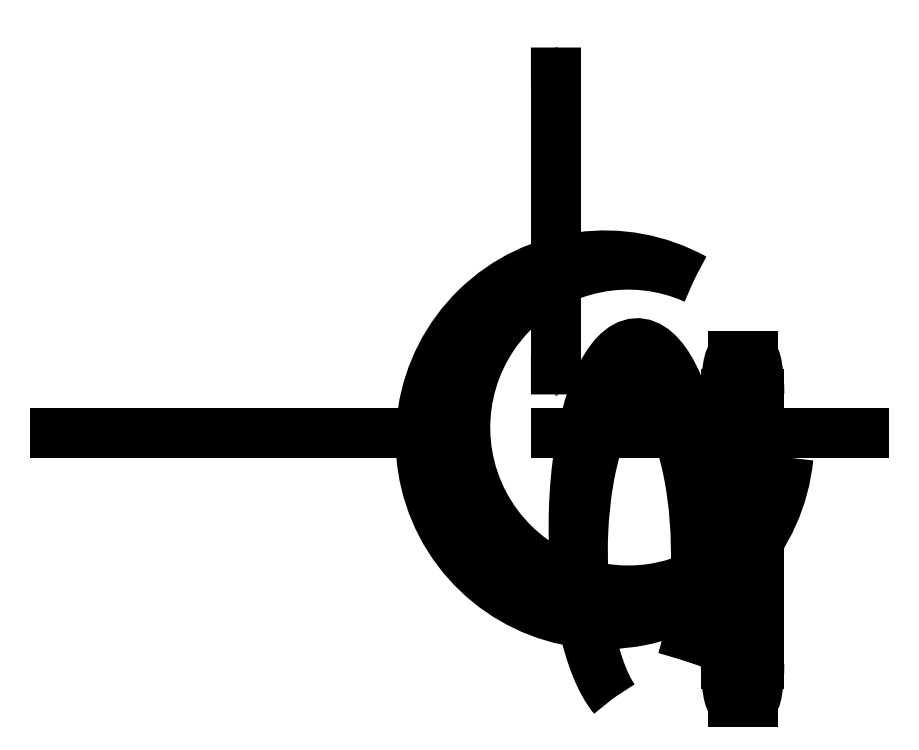
<metadata>
{"format":"dxf","ext":"dxf","renderer":"ezdxf+matplotlib","layout":"modelspace","background":"white","min_lineweight":24,"dpi":150}
</metadata>
<code>
0
SECTION
2
ENTITIES
0
3DSOLID
8
0
347
7A
290
     1
2
{c3d96377-0fe2-1142-862d-334f6760a61f}
350
0
0
3DSOLID
8
0
347
7A
290
     1
2
{4dcb6871-1d58-e34e-b51a-f8d62cc2d0be}
350
0
0
3DSOLID
8
0
347
7A
290
     1
2
{0fbbed41-e4b7-3844-8d23-5198373cc9d7}
350
0
0
3DSOLID
8
0
347
7A
290
     1
2
{fe4051fa-1bd6-1040-972f-a019c984b467}
350
0
0
3DSOLID
8
0
347
7A
290
     1
2
{1550867e-c805-a64b-9030-241b34f2d51a}
350
0
0
POINT
8
レーザー２ v5_Sketch1
10
0
20
0
30
0
0
ARC
8
レーザー２ v5_Sketch1
10
31.77
20
-4.55
30
0
40
119.7
50
60.88
51
354.4
0
ARC
8
レーザー２ v5_Sketch1
10
46.9
20
3.377
30
0
40
105.8
50
65.96
51
349.3
0
POINT
8
レーザー２ v5_Sketch2
10
0
20
0
30
0
0
POINT
8
レーザー２ v5_Sketch3
10
0
20
0
30
0
0
LINE
8
レーザー２ v5_Sketch3
10
-300
20
0
30
20
11
-300
21
0
31
0
0
LINE
8
レーザー２ v5_Sketch3
10
-188.9
20
0
30
9.765
11
-192.6
21
0
31
20
0
LINE
8
レーザー２ v5_Sketch3
10
-290
20
0
30
20
11
-300
21
0
31
20
0
LINE
8
レーザー２ v5_Sketch3
10
-180
20
0
30
0
11
-180
21
0
31
20
0
LINE
8
レーザー２ v5_Sketch3
10
-186.6
20
0
30
10.6
11
-188.9
21
0
31
9.765
0
LINE
8
レーザー２ v5_Sketch3
10
-291.1
20
0
30
9.765
11
-287.4
21
0
31
20
0
LINE
8
レーザー２ v5_Sketch3
10
-190
20
0
30
20
11
-186.6
21
0
31
10.6
0
LINE
8
レーザー２ v5_Sketch3
10
-180
20
0
30
20
11
-190
21
0
31
20
0
LINE
8
レーザー２ v5_Sketch3
10
-290
20
0
30
20
11
-293.4
21
0
31
10.6
0
LINE
8
レーザー２ v5_Sketch3
10
-192.6
20
0
30
20
11
-287.4
21
0
31
20
0
LINE
8
レーザー２ v5_Sketch3
10
-290
20
0
30
20
11
-280
21
0
31
20
0
LINE
8
レーザー２ v5_Sketch3
10
-293.4
20
0
30
10.6
11
-291.1
21
0
31
9.765
0
LINE
8
レーザー２ v5_Sketch3
10
-190
20
0
30
20
11
-180
21
0
31
20
0
LINE
8
レーザー２ v5_Sketch3
10
-300
20
0
30
0
11
-180
21
0
31
0
0
POINT
8
レーザー２ v5_Sketch4
10
0
20
0
30
0
0
LINE
8
レーザー２ v5_Sketch4
10
-75
20
0
30
0
11
-75
21
0
31
30.18
0
LINE
8
レーザー２ v5_Sketch4
10
-75
20
0
30
0
11
-325
21
0
31
0
0
LINE
8
レーザー２ v5_Sketch4
10
-75
20
0
30
30.18
11
-112.9
21
0
31
30.18
0
LINE
8
レーザー２ v5_Sketch4
10
0
20
0
30
0
11
200
21
0
31
0
0
LINE
8
レーザー２ v5_Sketch4
10
200
20
0
30
0
11
200
21
0
31
40
0
LINE
8
レーザー２ v5_Sketch4
10
0
20
0
30
40
11
0
21
0
31
0
0
LINE
8
レーザー２ v5_Sketch4
10
180
20
0
30
40
11
177.6
21
0
31
40
0
LINE
8
レーザー２ v5_Sketch4
10
180
20
0
30
40
11
185.1
21
0
31
25.9
0
LINE
8
レーザー２ v5_Sketch4
10
180
20
0
30
40
11
195
21
0
31
40
0
LINE
8
レーザー２ v5_Sketch4
10
-325
20
0
30
30.18
11
-287.7
21
0
31
30.18
0
LINE
8
レーザー２ v5_Sketch4
10
185.1
20
0
30
25.9
11
182.8
21
0
31
25.07
0
LINE
8
レーザー２ v5_Sketch4
10
177.6
20
0
30
40
11
182.8
21
0
31
25.07
0
LINE
8
レーザー２ v5_Sketch4
10
200
20
0
30
40
11
180
21
0
31
40
0
LINE
8
レーザー２ v5_Sketch4
10
-325
20
0
30
50
11
-325
21
0
31
0
0
LINE
8
レーザー２ v5_Sketch4
10
-287.7
20
0
30
30.18
11
-293.2
21
0
31
15.14
0
LINE
8
レーザー２ v5_Sketch4
10
20
20
0
30
40
11
22.45
21
0
31
40
0
LINE
8
レーザー２ v5_Sketch4
10
20
20
0
30
40
11
17.4
21
0
31
25.23
0
LINE
8
レーザー２ v5_Sketch4
10
20
20
0
30
40
11
35
21
0
31
40
0
LINE
8
レーザー２ v5_Sketch4
10
19.81
20
0
30
24.8
11
22.45
21
0
31
40
0
LINE
8
レーザー２ v5_Sketch4
10
17.4
20
0
30
25.23
11
19.81
21
0
31
24.81
0
LINE
8
レーザー２ v5_Sketch4
10
177.6
20
0
30
40
11
22.45
21
0
31
40
0
LINE
8
レーザー２ v5_Sketch4
10
20
20
0
30
40
11
0
21
0
31
40
0
POINT
8
レーザー２ v5_Sketch5
10
0
20
0
30
0
0
LINE
8
レーザー２ v5_Sketch5
10
110
20
0
30
40
11
107.4
21
0
31
25.23
0
LINE
8
レーザー２ v5_Sketch5
10
107.4
20
0
30
25.23
11
109.8
21
0
31
24.8
0
LINE
8
レーザー２ v5_Sketch5
10
110
20
0
30
40
11
125
21
0
31
40
0
LINE
8
レーザー２ v5_Sketch5
10
112.5
20
0
30
40
11
110
21
0
31
40
0
LINE
8
レーザー２ v5_Sketch5
10
109.8
20
0
30
24.8
11
112.5
21
0
31
40
0
POINT
8
レーザー２ v5_Sketch6
10
0
20
0
30
0
0
LINE
8
レーザー２ v5_Sketch6
10
0
20
250
30
100
11
0
21
250
31
25
0
ARC
8
レーザー２ v5_Sketch6
10
50
20
25
30
0
40
25
210
1
220
0
230
0
50
180
51
270
0
ARC
8
レーザー２ v5_Sketch6
10
50
20
100
30
0
40
25
210
1
220
0
230
0
50
90
51
180
0
LINE
8
レーザー２ v5_Sketch6
10
0
20
50
30
125
11
0
21
225
31
125
0
ARC
8
レーザー２ v5_Sketch6
10
225
20
100
30
0
40
25
210
1
220
0
230
0
50
0
51
90
0
LINE
8
レーザー２ v5_Sketch6
10
0
20
25
30
25
11
0
21
25
31
100
0
LINE
8
レーザー２ v5_Sketch6
10
0
20
225
30
0
11
0
21
50
31
0
0
ARC
8
レーザー２ v5_Sketch6
10
225
20
25
30
0
40
25
210
1
220
0
230
0
50
270
51
2.44e-14
0
POINT
8
レーザー２ v5_Sketch7
10
5.774
20
0.01355
30
-2.138
0
ARC
8
レーザー２ v5_Sketch7
10
61.7
20
135.6
30
-6.157
40
119.7
210
-0.9378
220
-0.002201
230
0.3473
50
44.01
51
337.6
0
ARC
8
レーザー２ v5_Sketch7
10
78.47
20
138.8
30
-6.157
40
105.8
210
-0.9378
220
-0.002201
230
0.3473
50
49.09
51
332.5
0
POINT
8
レーザー２ v5_Sketch8
10
102.7
20
0
30
-18.11
0
LINE
8
レーザー２ v5_Sketch8
10
114.7
20
50
30
49.74
11
127.7
21
50
31
123.6
0
ARC
8
レーザー２ v5_Sketch8
10
25
20
143.9
30
104.3
40
25
210
0.9848
220
0
230
-0.1736
50
0
51
90
0
ARC
8
レーザー２ v5_Sketch8
10
-150
20
68.89
30
104.3
40
25
210
0.9848
220
8e-16
230
-0.1736
50
180
51
270
0
LINE
8
レーザー２ v5_Sketch8
10
127.7
20
-175
30
123.6
11
114.7
21
-175
31
49.74
0
LINE
8
レーザー２ v5_Sketch8
10
132
20
25
30
148.2
11
132
21
-150
31
148.2
0
CIRCLE
8
レーザー２ v5_Sketch8
10
-131.6
20
90.75
30
104.3
40
30.52
210
0.9848
220
0
230
-0.1736
0
LINE
8
レーザー２ v5_Sketch8
10
110.3
20
-150
30
25.12
11
110.3
21
25
31
25.12
0
ARC
8
レーザー２ v5_Sketch8
10
-150
20
143.9
30
104.3
40
25
210
0.9848
220
0
230
-0.1736
50
90
51
180
0
ARC
8
レーザー２ v5_Sketch8
10
25
20
68.89
30
104.3
40
25
210
0.9848
220
0
230
-0.1736
50
270
51
1.63e-14
0
ENDSEC
0
EOF

</code>
